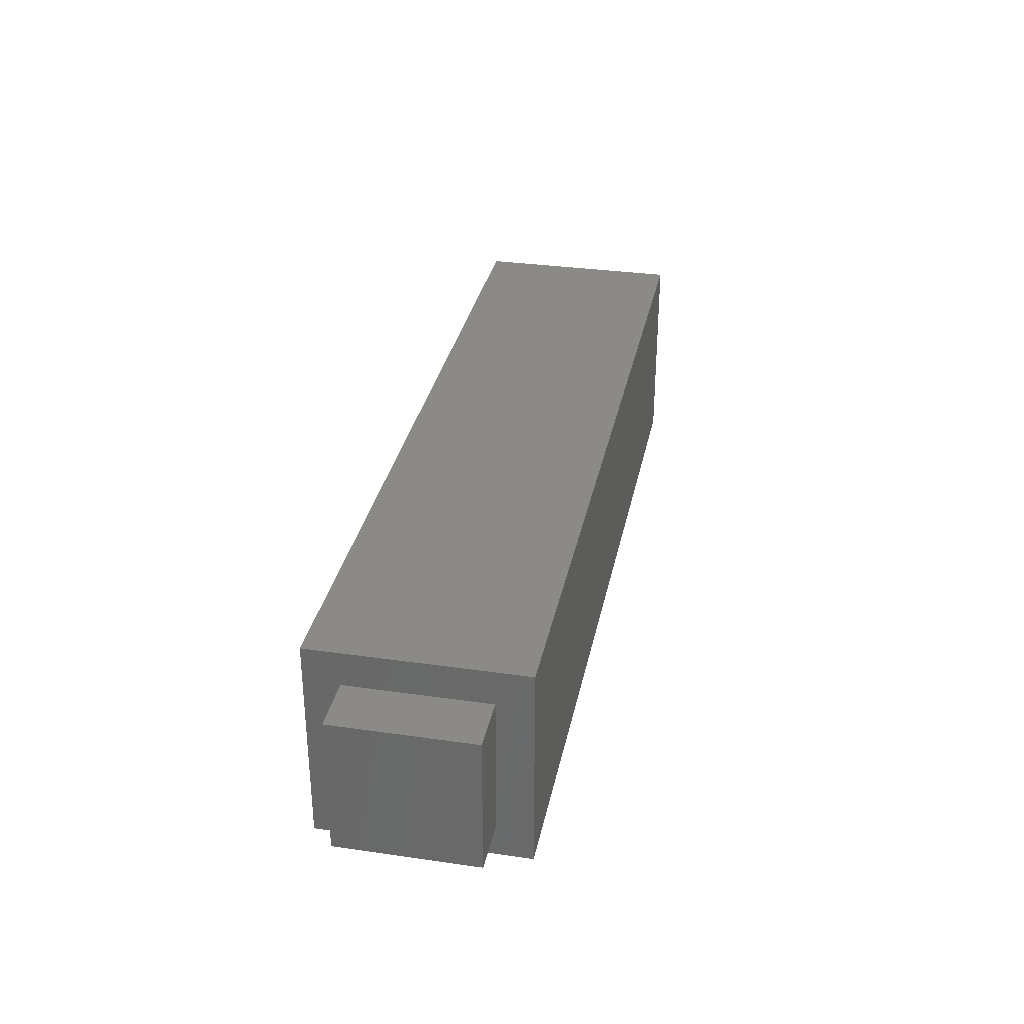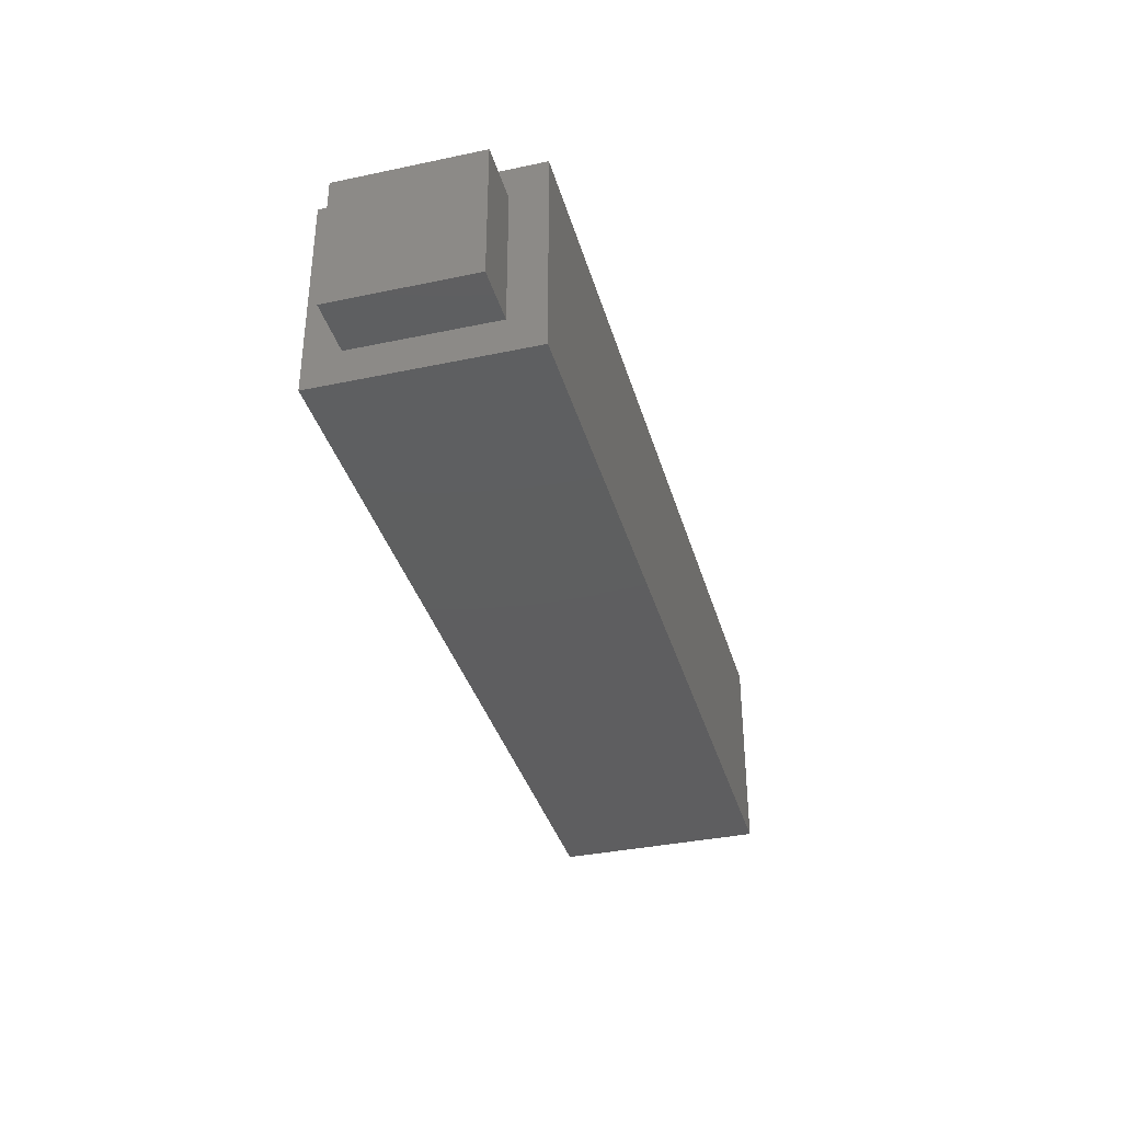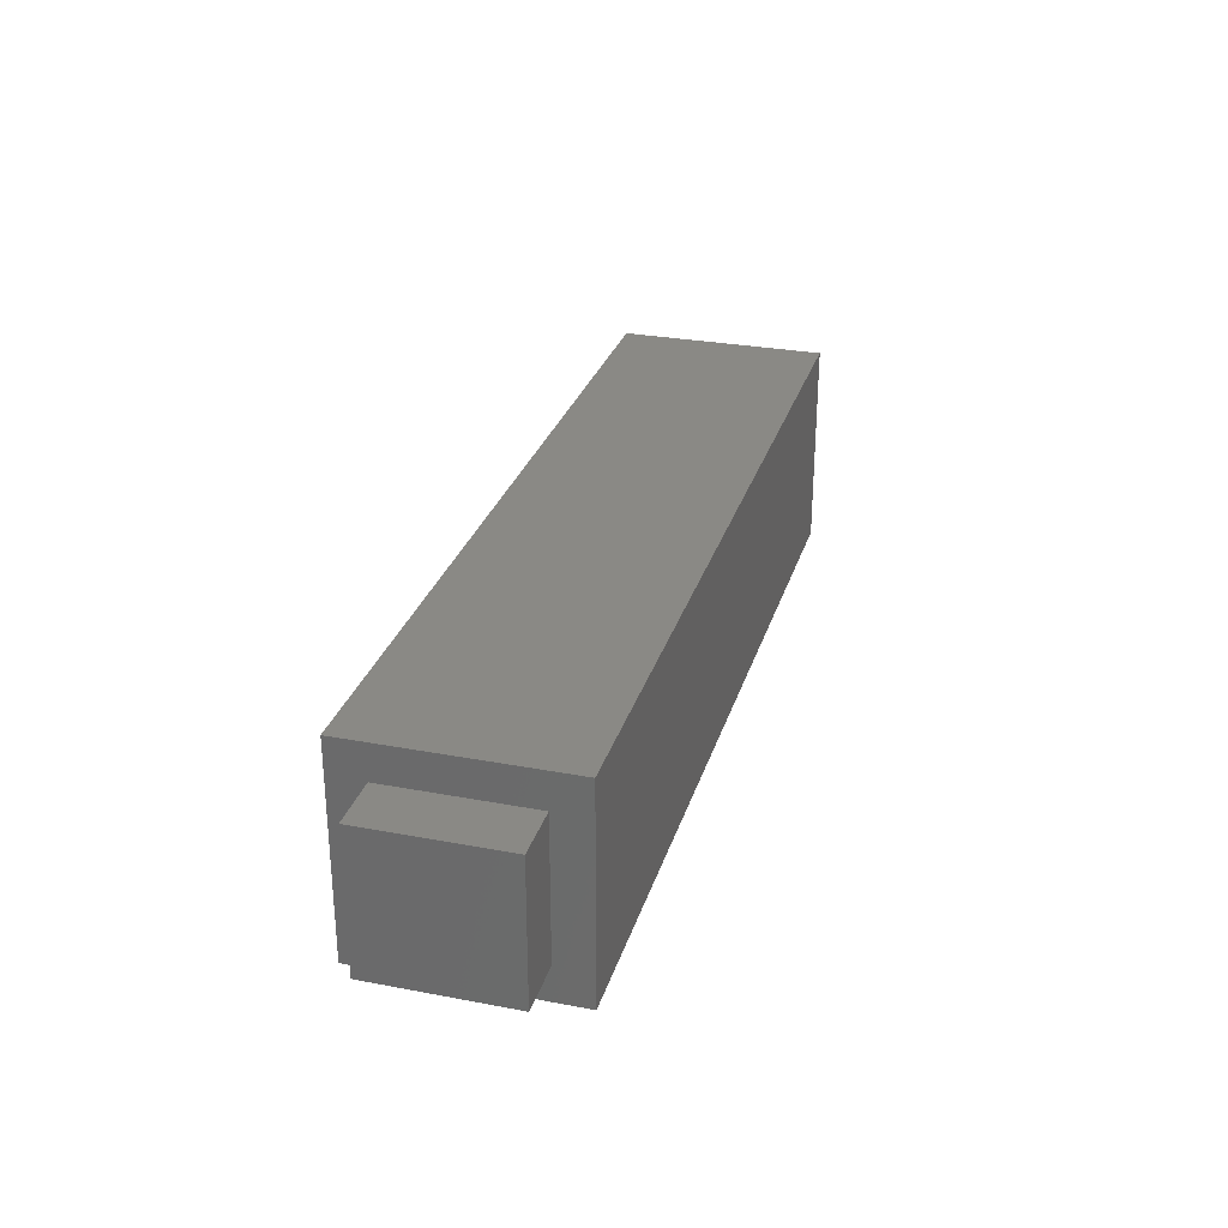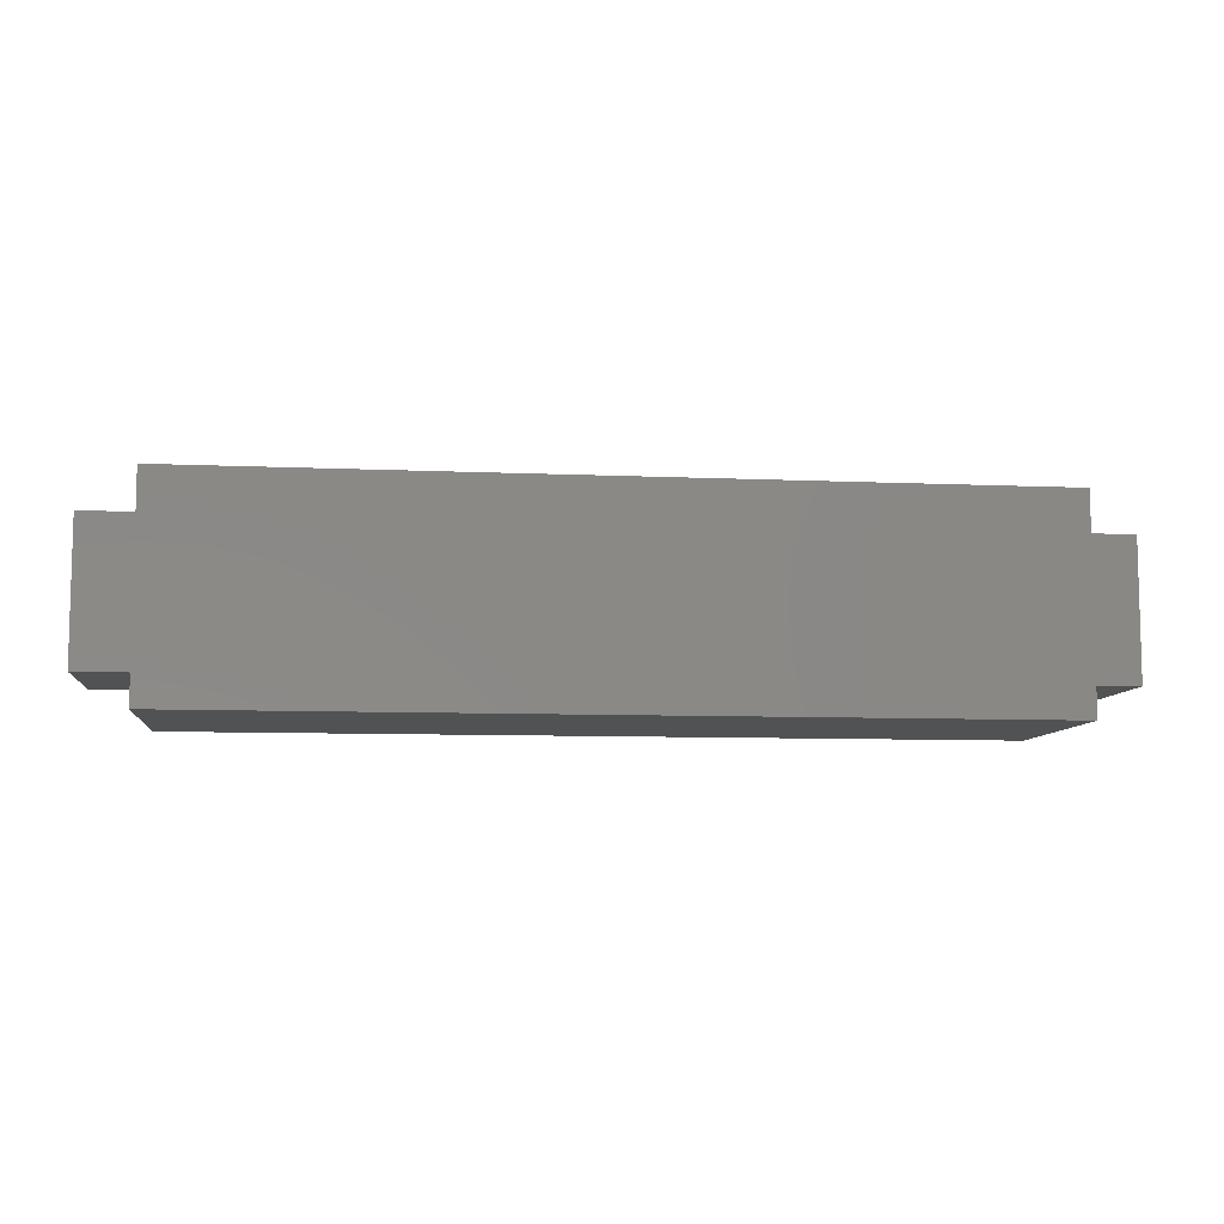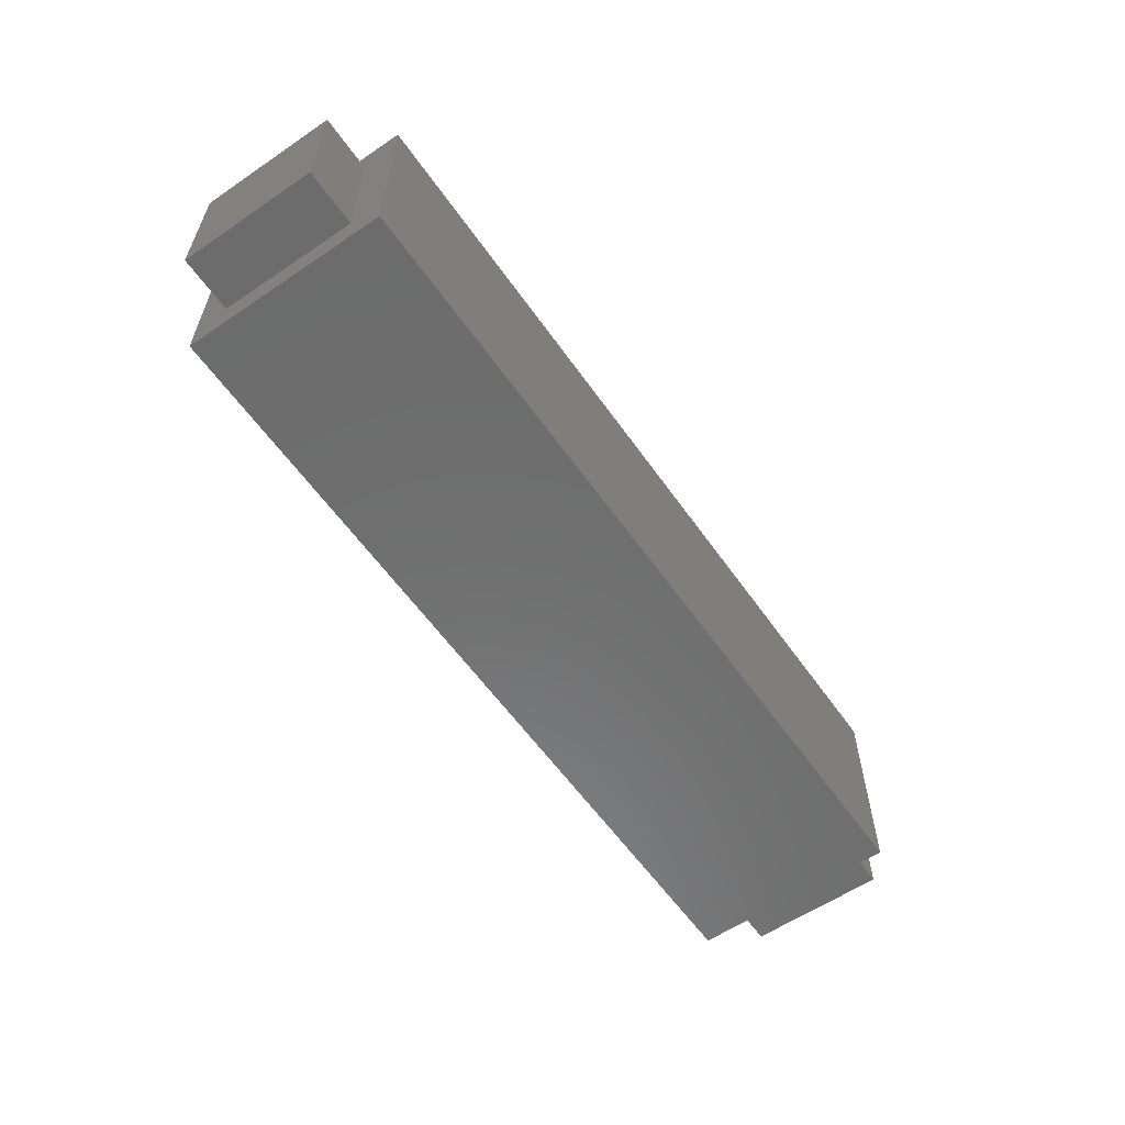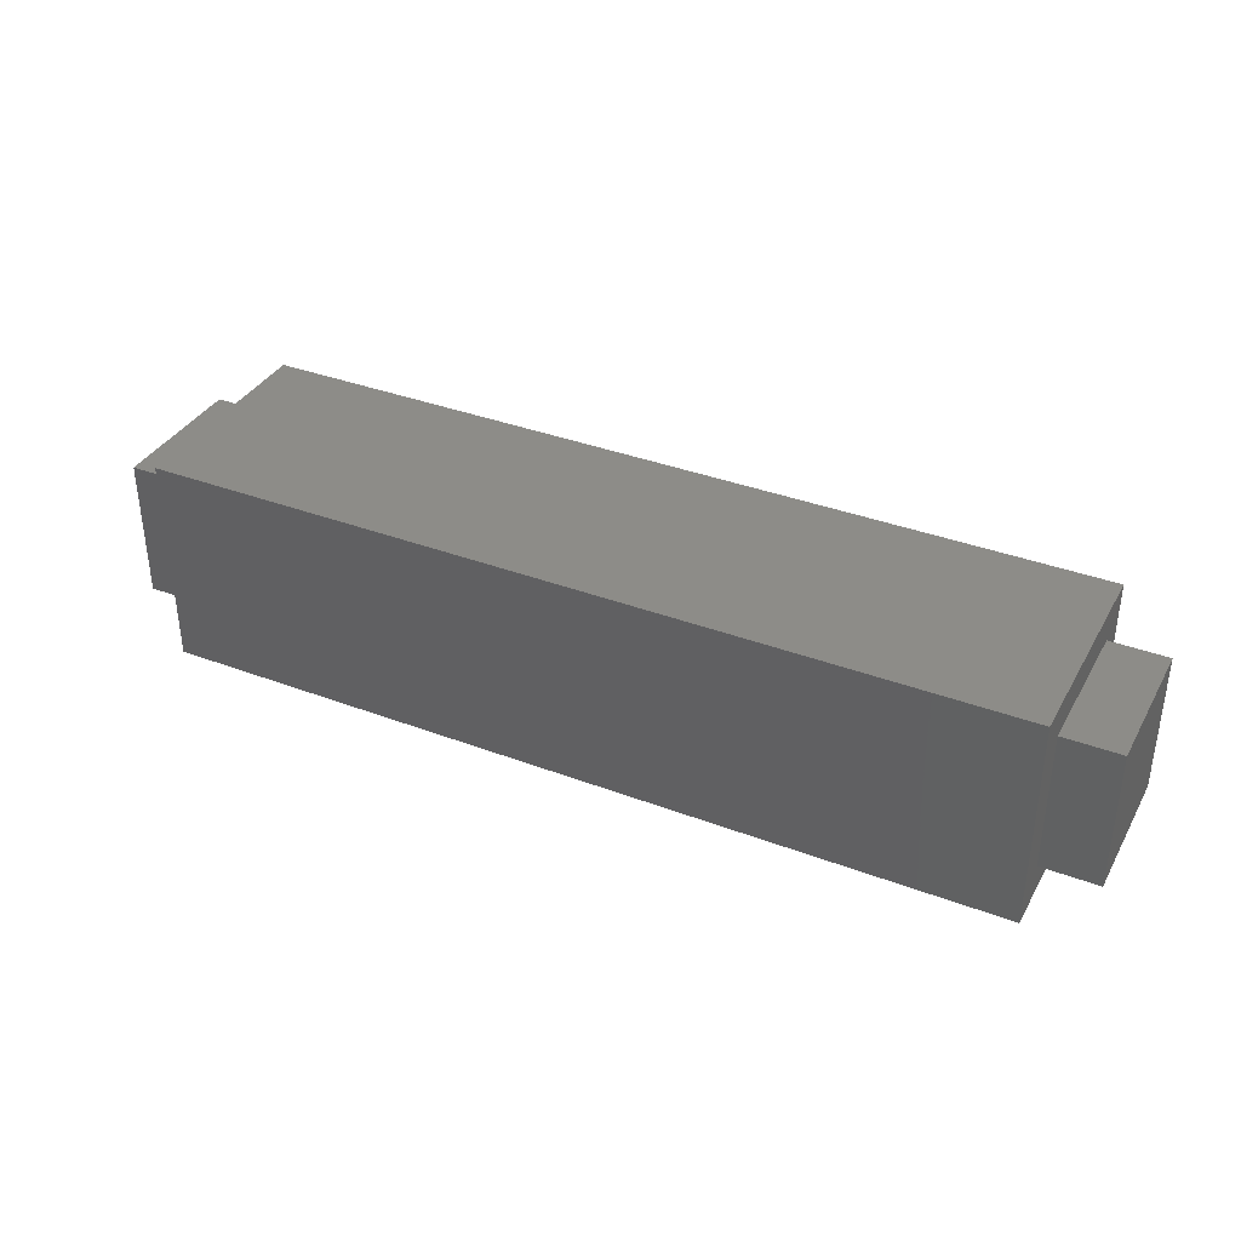
<metadata>
{"format":"stl","ext":"stl","renderer":"f3d","projection":"perspective","resolution":1024,"background":"white","views":[{"elev":32.2,"azim":101.4,"up":"+Y"},{"elev":-36.2,"azim":-74.6,"up":"+Y"},{"elev":28.8,"azim":105.8,"up":"+Z"},{"elev":-8.4,"azim":-6.9,"up":"+Z"},{"elev":-58.9,"azim":-55.1,"up":"+Z"},{"elev":36.5,"azim":-153.8,"up":"+Z"}]}
</metadata>
<code>
# stl→obj: 24 verts, 44 faces
v 105.7 477.4 426.8
v 105.7 489.9 414.3
v 105.7 427.4 426.8
v 105.7 414.9 414.3
v 105.7 427.4 476.8
v 105.7 414.9 489.3
v 105.7 477.4 476.8
v 105.7 489.9 489.3
v 405.7 414.9 414.3
v 405.7 489.9 414.3
v 405.7 414.9 489.3
v 405.7 489.9 489.3
v 405.7 477.4 426.8
v 405.7 427.4 426.8
v 405.7 427.4 476.8
v 405.7 477.4 476.8
v 85.72 427.4 426.8
v 85.72 477.4 426.8
v 85.72 427.4 476.8
v 85.72 477.4 476.8
v 425.7 477.4 426.8
v 425.7 427.4 426.8
v 425.7 477.4 476.8
v 425.7 427.4 476.8
f 1 2 3
f 3 2 4
f 3 4 5
f 5 4 6
f 5 6 7
f 7 6 8
f 7 8 1
f 1 8 2
f 4 2 9
f 9 2 10
f 6 4 11
f 11 4 9
f 8 6 12
f 12 6 11
f 2 8 10
f 10 8 12
f 13 10 12
f 10 13 9
f 9 13 14
f 9 14 11
f 11 14 15
f 11 15 12
f 12 15 16
f 12 16 13
f 17 18 3
f 3 18 1
f 19 17 5
f 5 17 3
f 20 19 7
f 7 19 5
f 18 20 1
f 1 20 7
f 19 20 17
f 17 20 18
f 21 22 13
f 13 22 14
f 23 21 16
f 16 21 13
f 24 23 15
f 15 23 16
f 22 24 14
f 14 24 15
f 23 24 21
f 21 24 22

</code>
